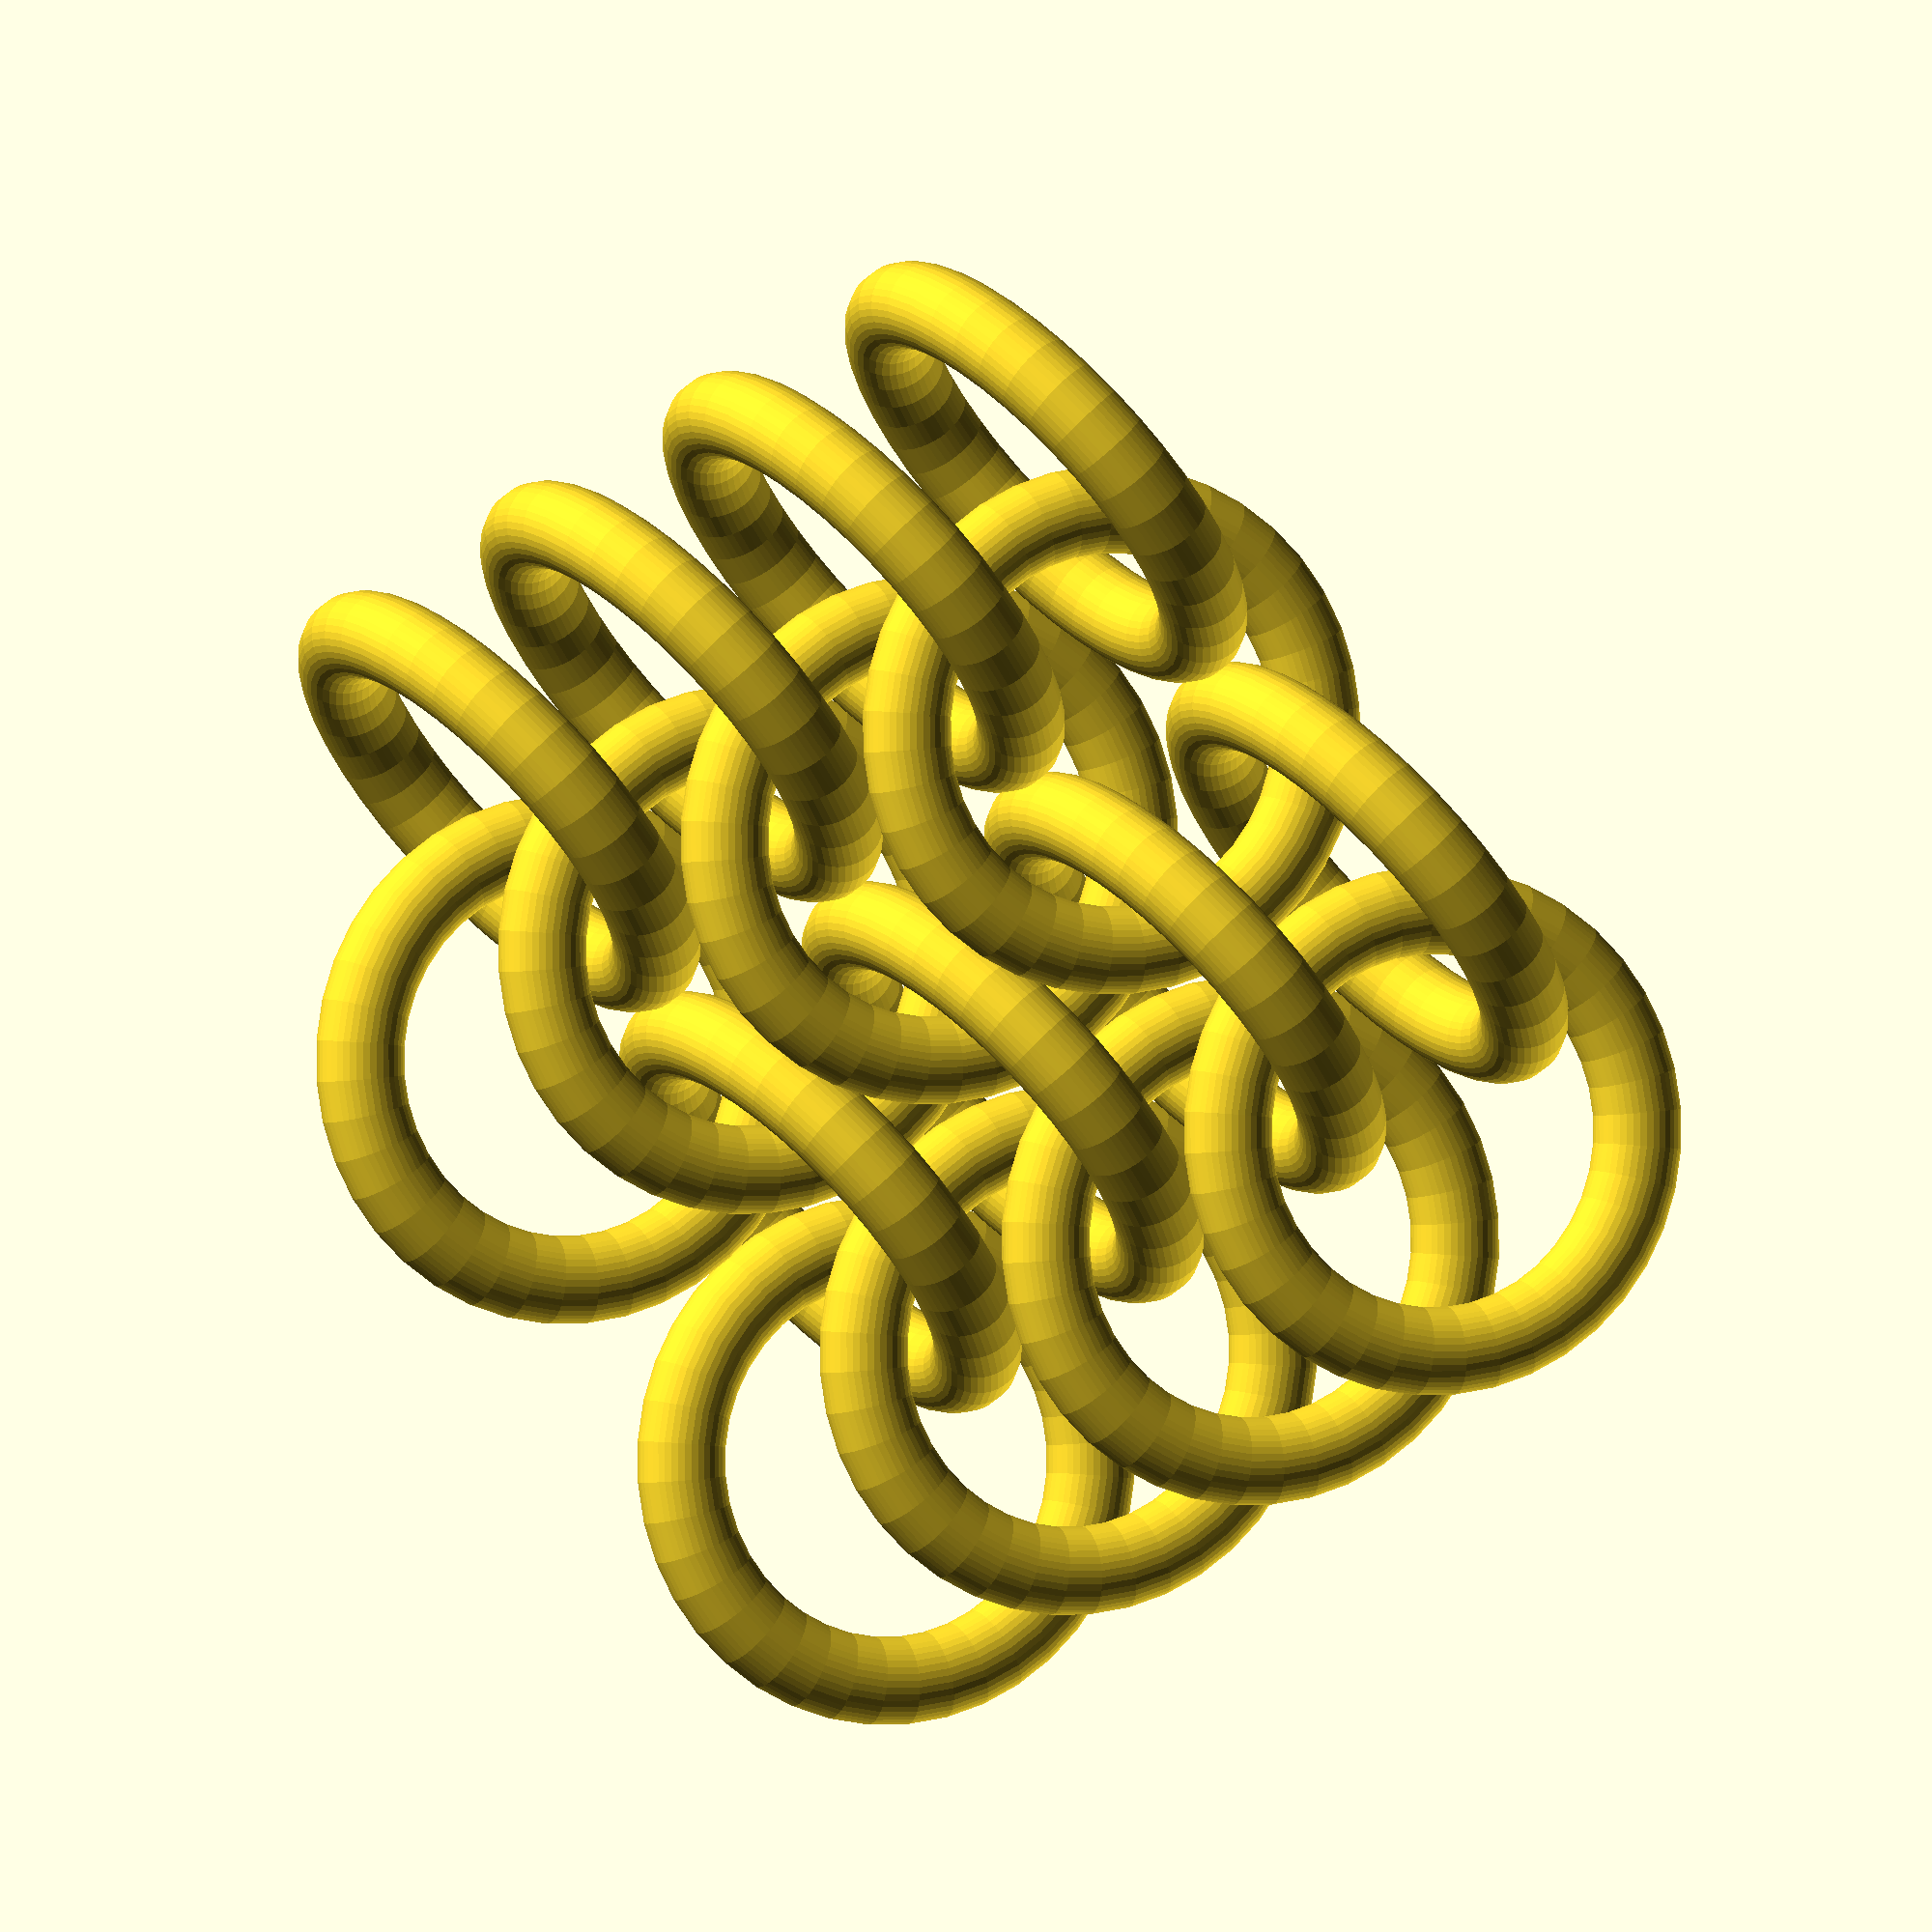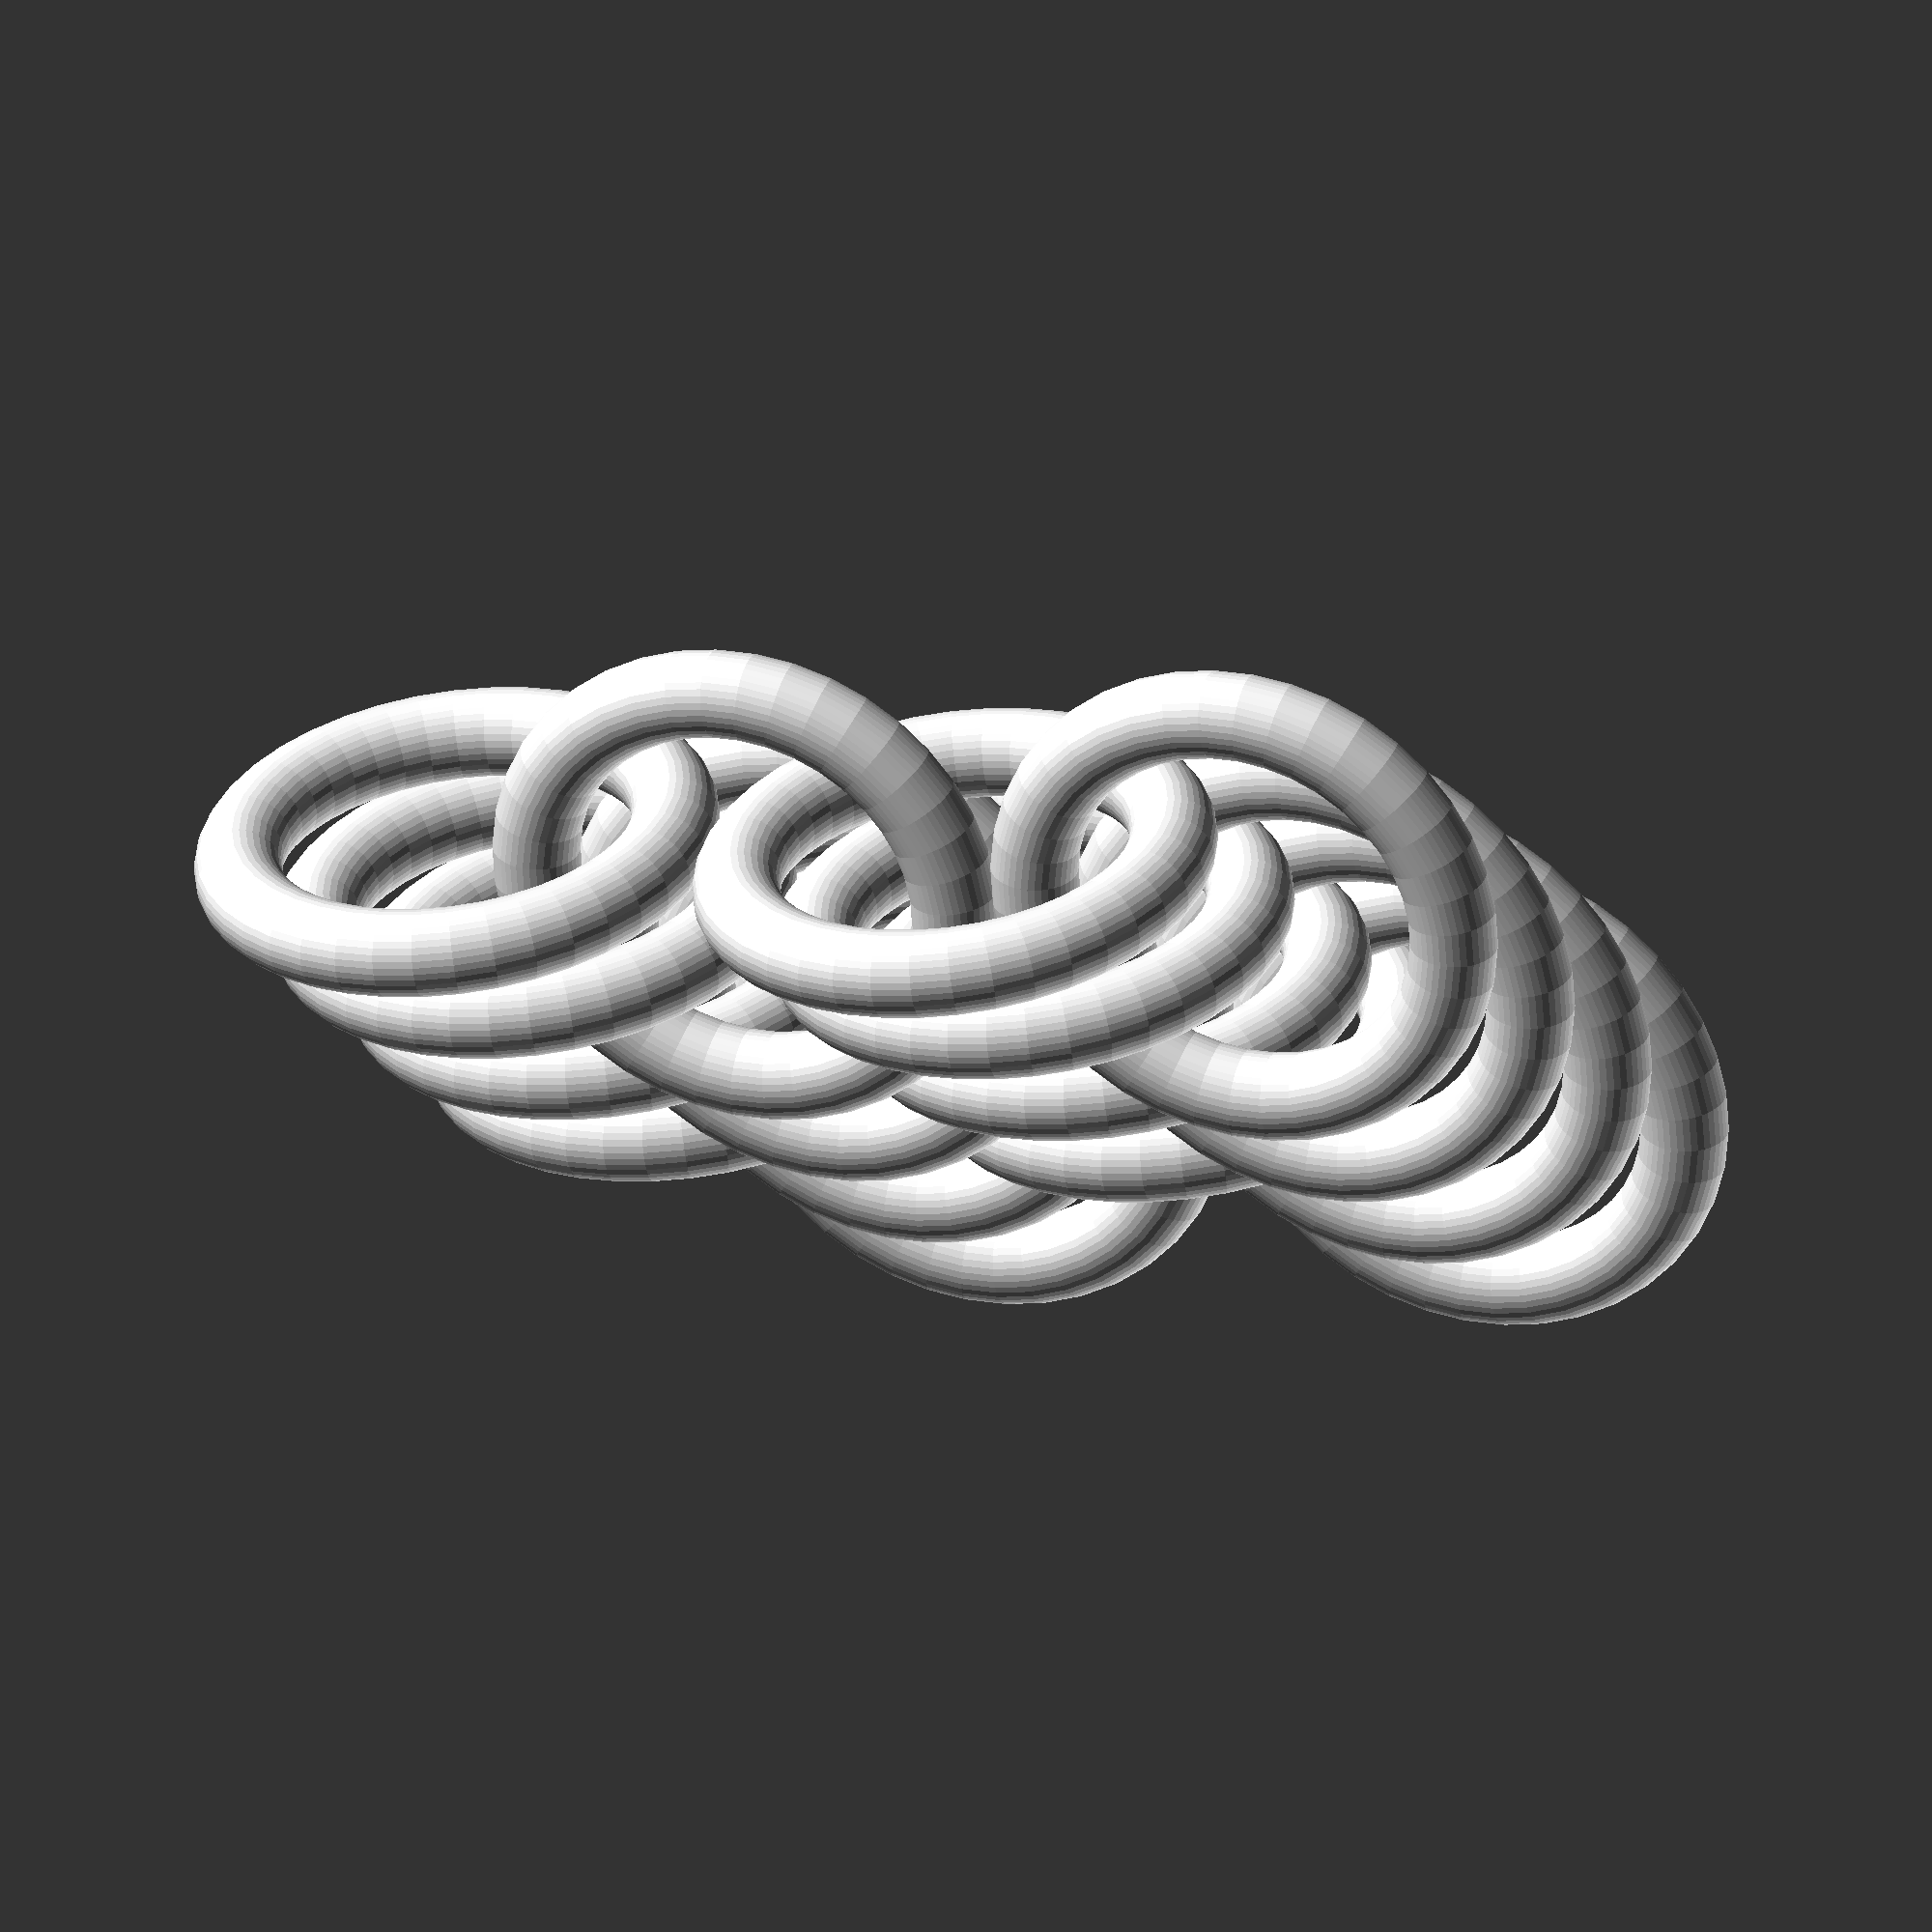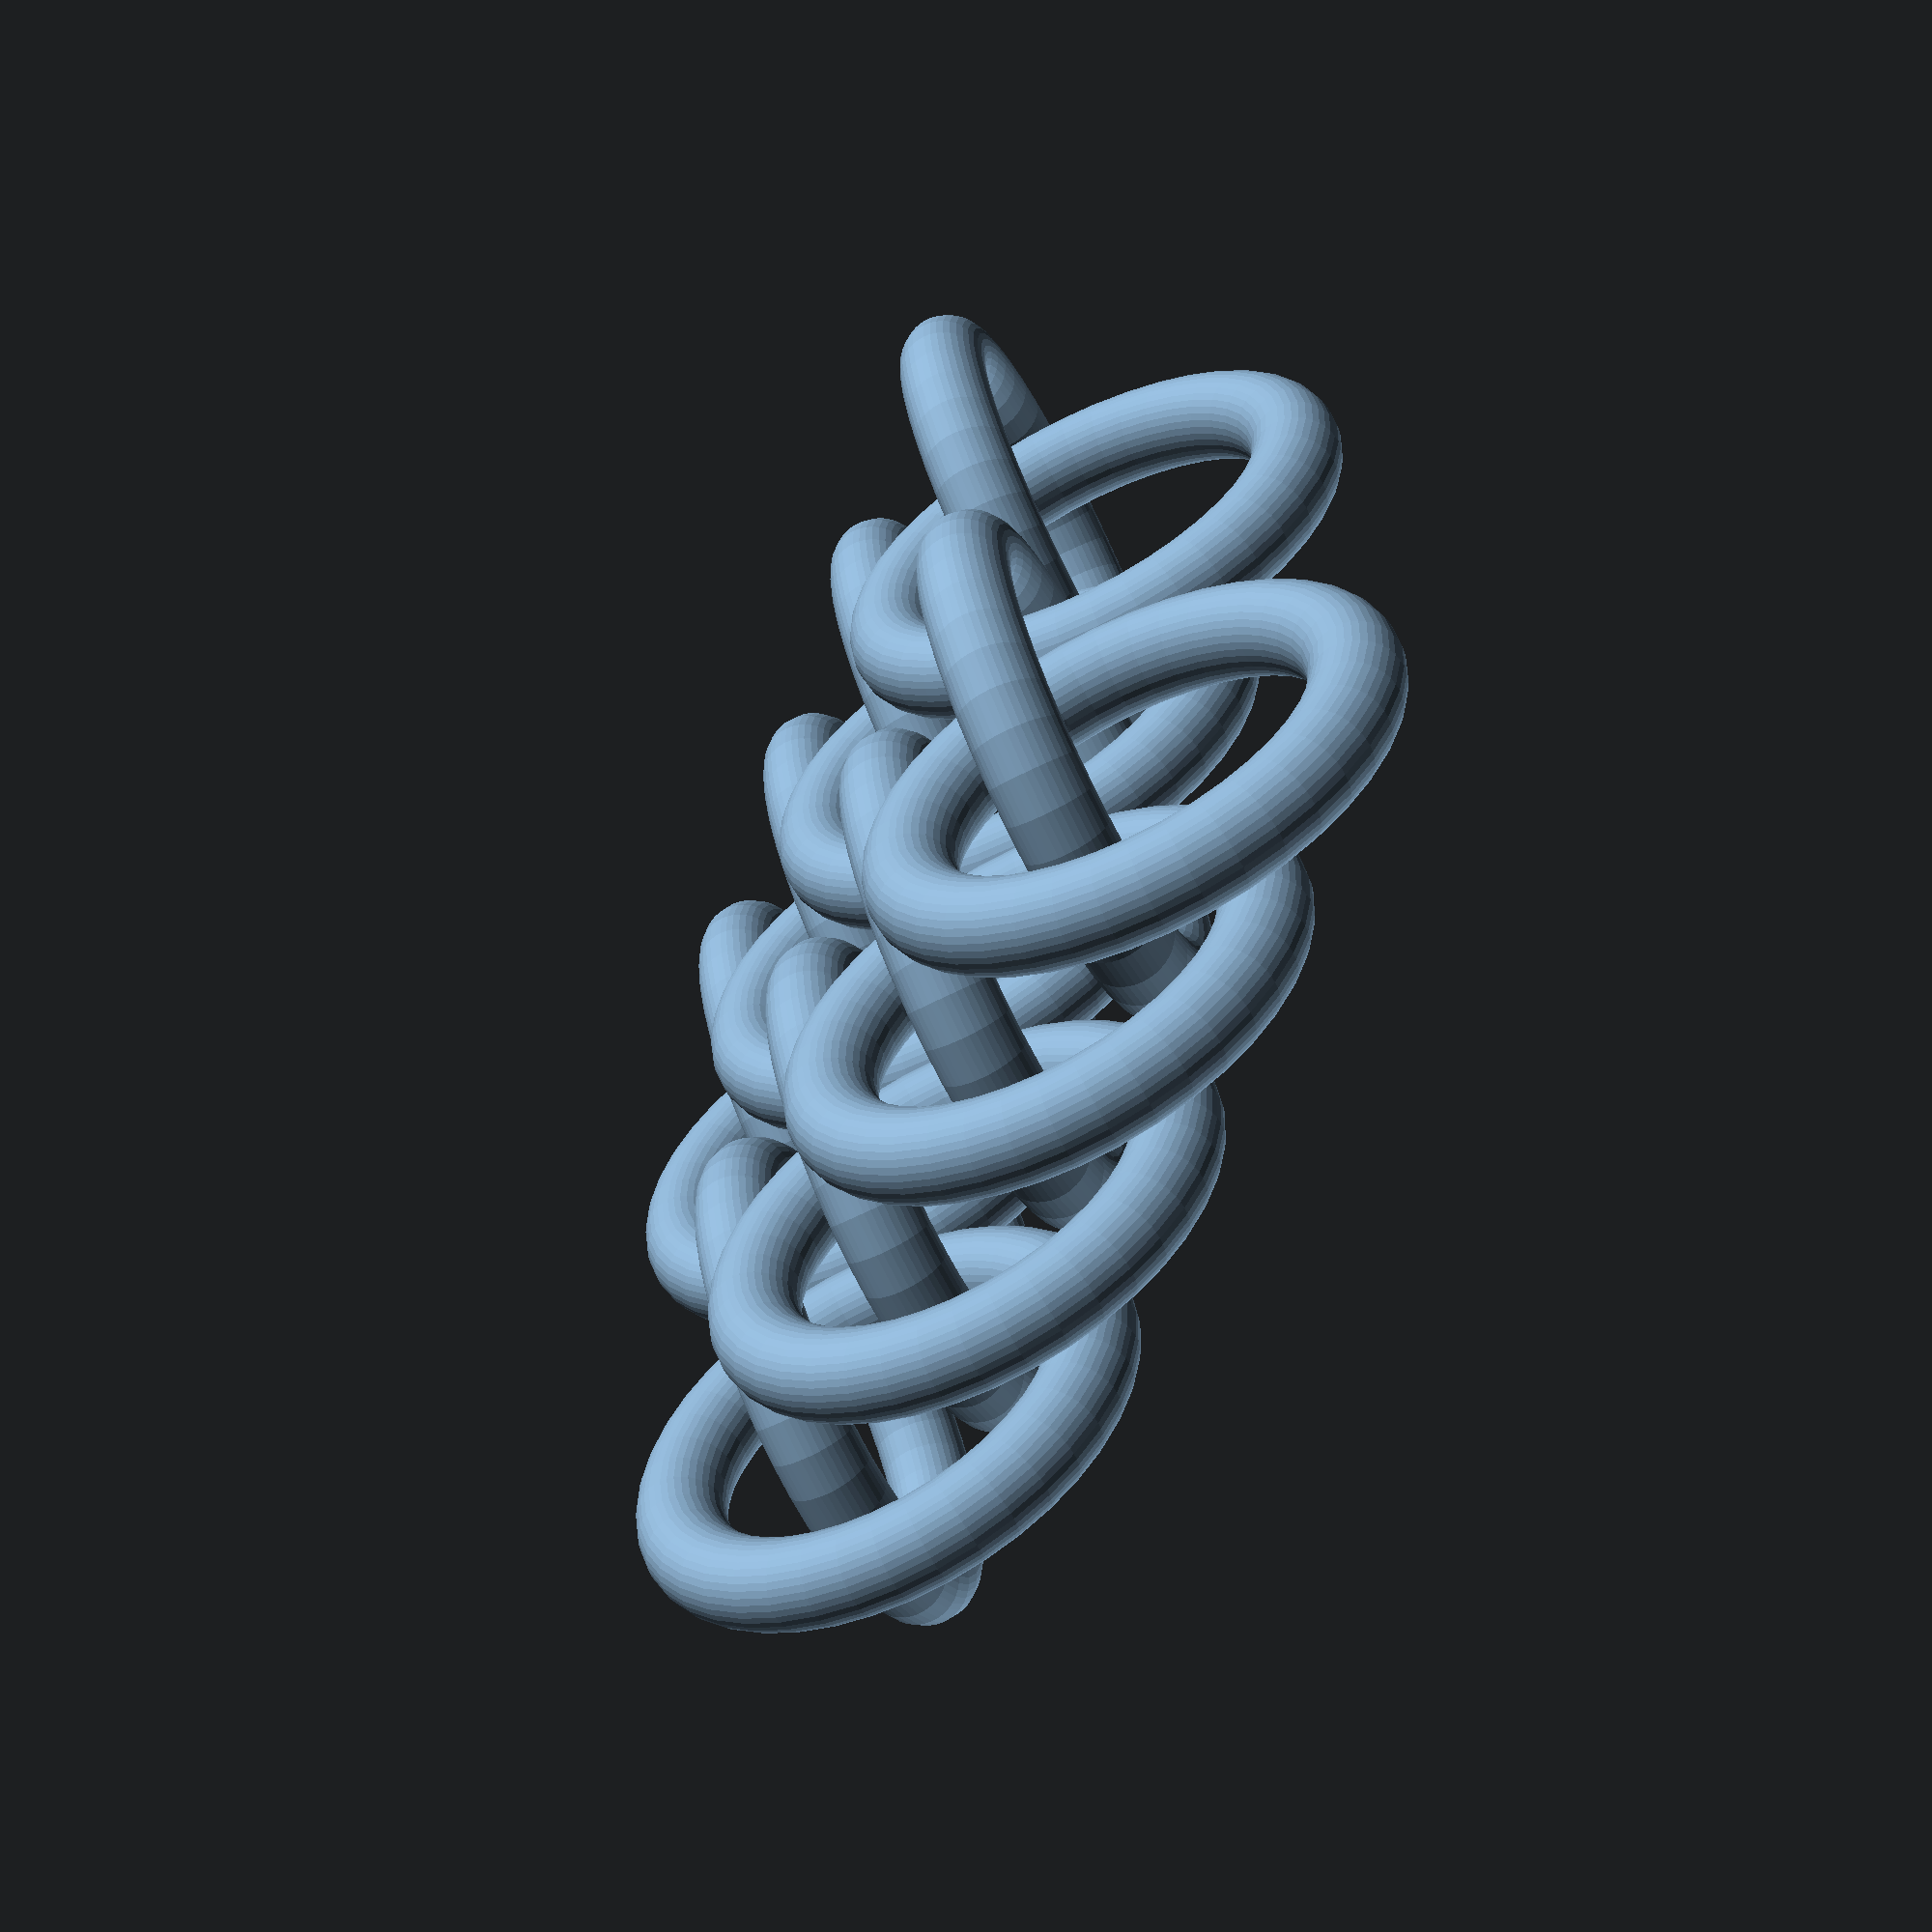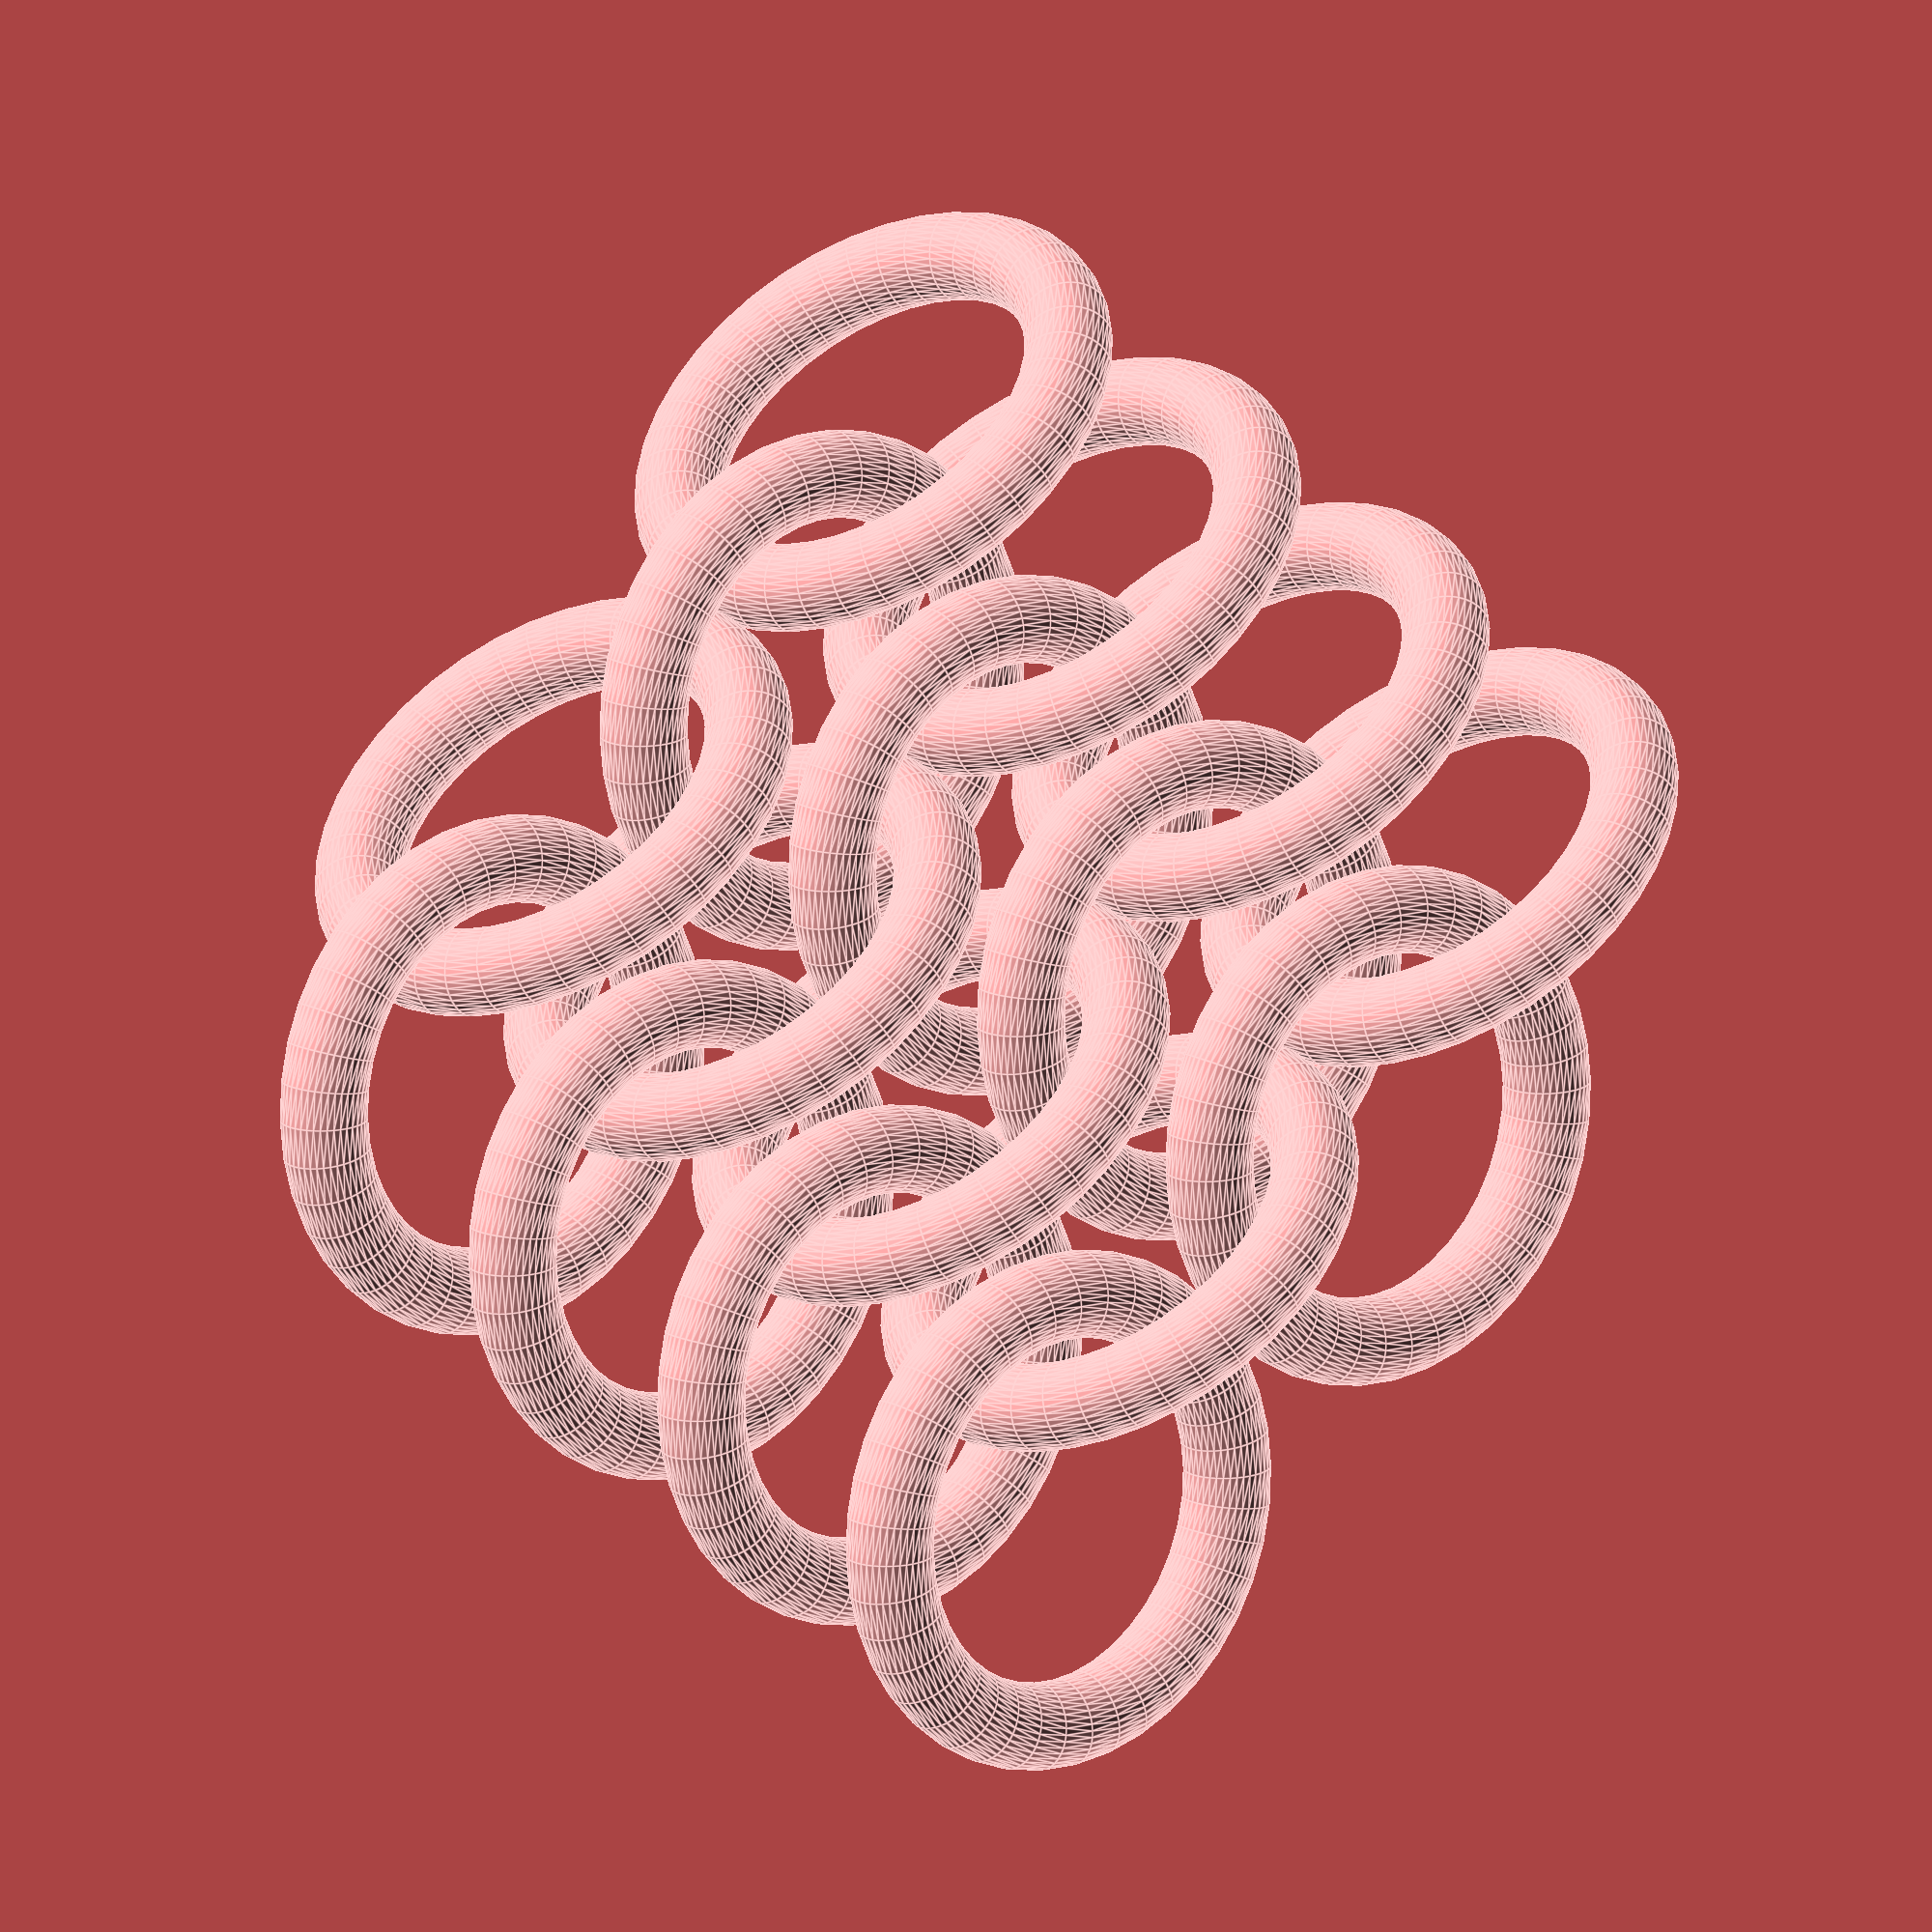
<openscad>
// preview[view:south, tilt:top]

numRows = 4;
numCols = 4;
// Diameter of ring in mm
wireDiameter = 2;
// Aspect ratio of the ring (Inner diameter/Wire diameter)
// Euro 4:1 has a minimum of 2.9 However, my script starts fusing rings together below 3.3
ringAR = 4;

// Smoothness factor (larger = smoother, but longer to generate stl)
smoothness = 40;

for (i = [1:numRows])
{
	for (j = [1:numCols])
	{
		translate([0,j*(wireDiameter/sin(45)/2+ringAR*wireDiameter/2),0])
		if (abs(i)%2==1)
		{
			rotate([45,0,0])
			translate([(i+1)*(wireDiameter*2+ringAR*wireDiameter)/2, 0, wireDiameter*ringAR/4])
			ring(wireDiameter, ringAR);
		}
		else
		{
			rotate([-45,0,0])
			translate([(i-1)*(wireDiameter*2+ringAR*wireDiameter)/2+(wireDiameter*2+ringAR*wireDiameter), 0, wireDiameter*ringAR/4])
			ring(wireDiameter, ringAR);
		}
	}
}

module ring(wd, ar)
{
	rotate_extrude(convexity = 10, $fn=smoothness)
	translate([ar*wd/2+wd/2, 0, 0])
	circle(r = wd/2, $fn=smoothness);
}
</openscad>
<views>
elev=151.3 azim=308.5 roll=346.6 proj=o view=solid
elev=103.3 azim=198.9 roll=352.9 proj=o view=solid
elev=235.2 azim=82.6 roll=108.3 proj=p view=solid
elev=199.2 azim=127.4 roll=187.2 proj=o view=edges
</views>
